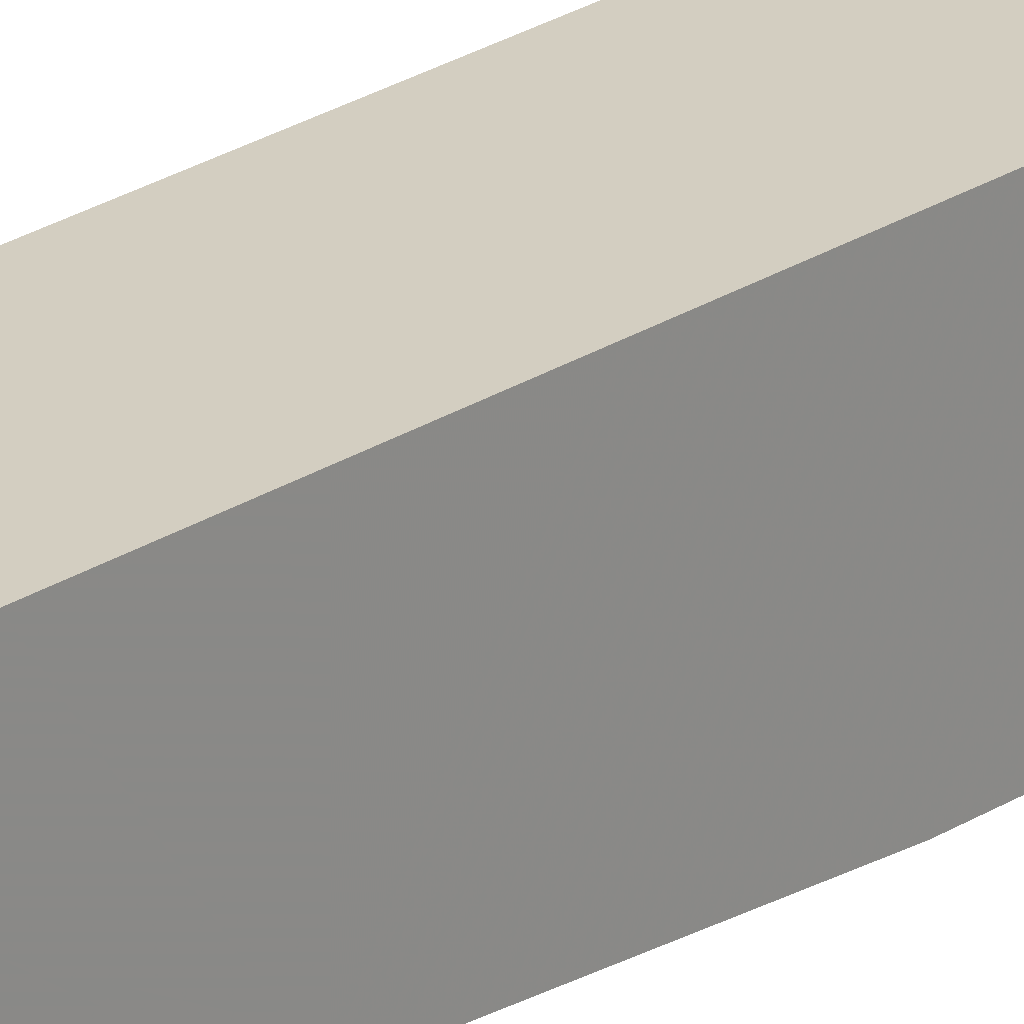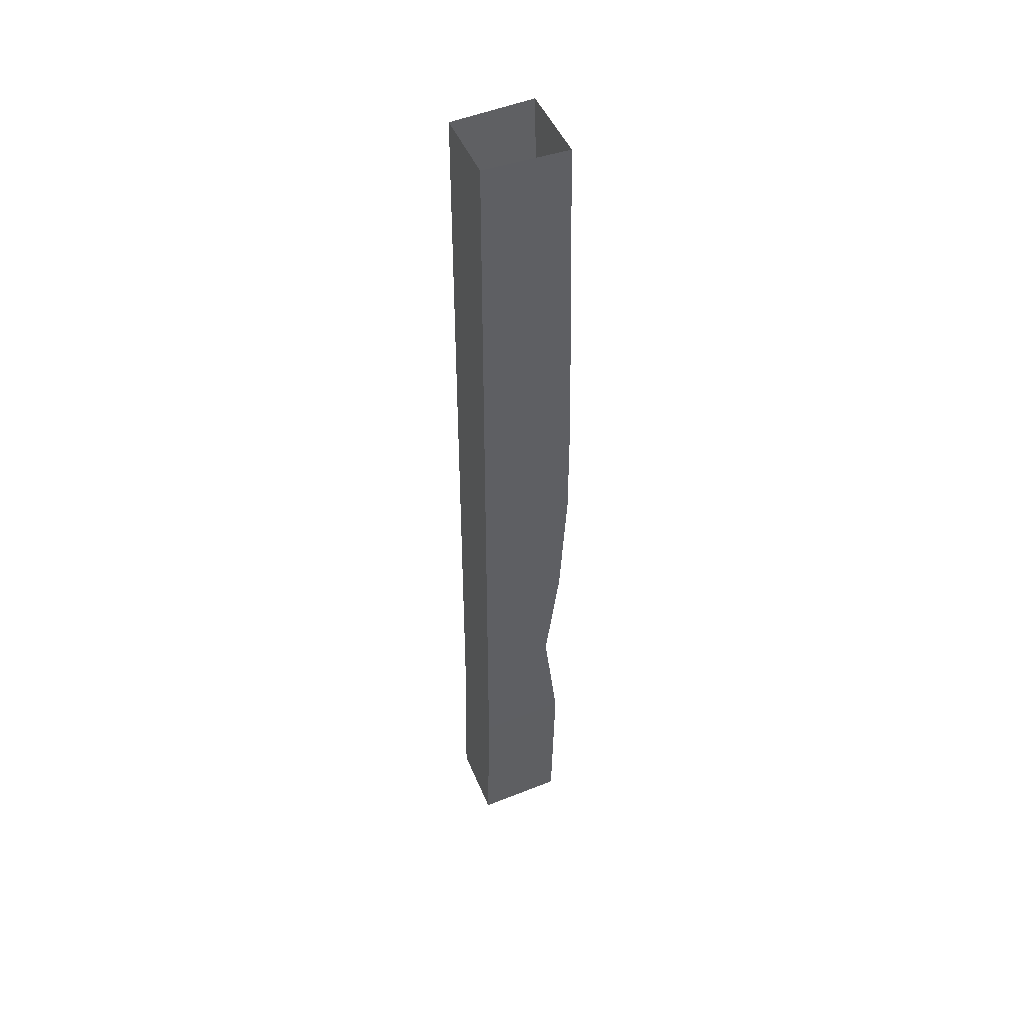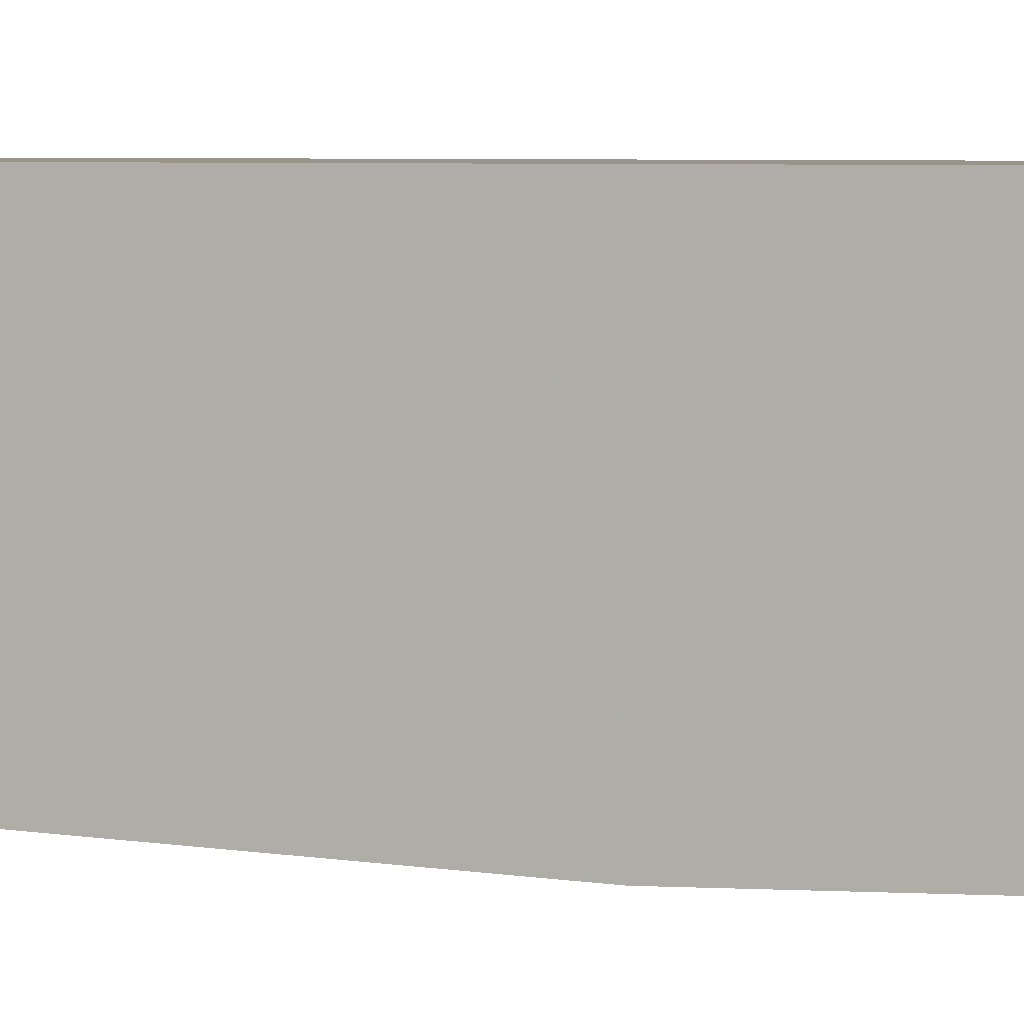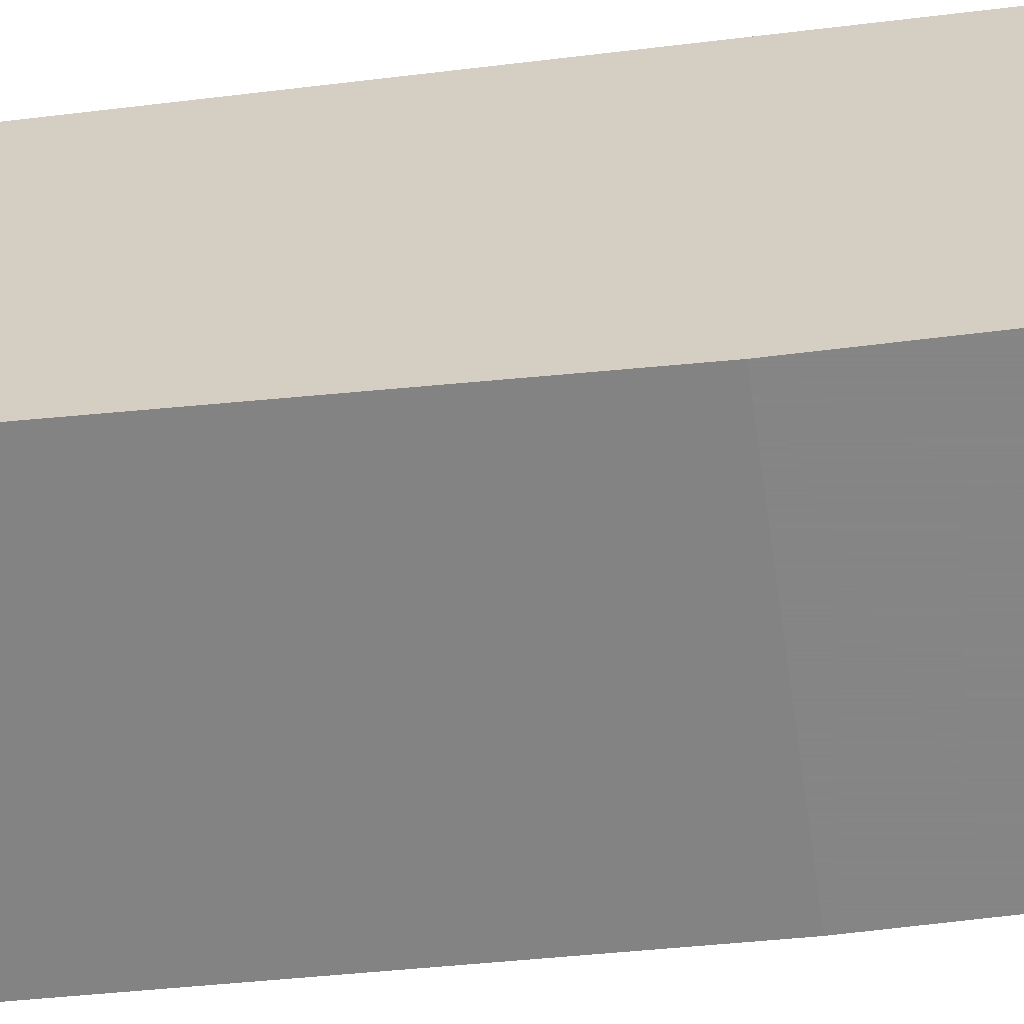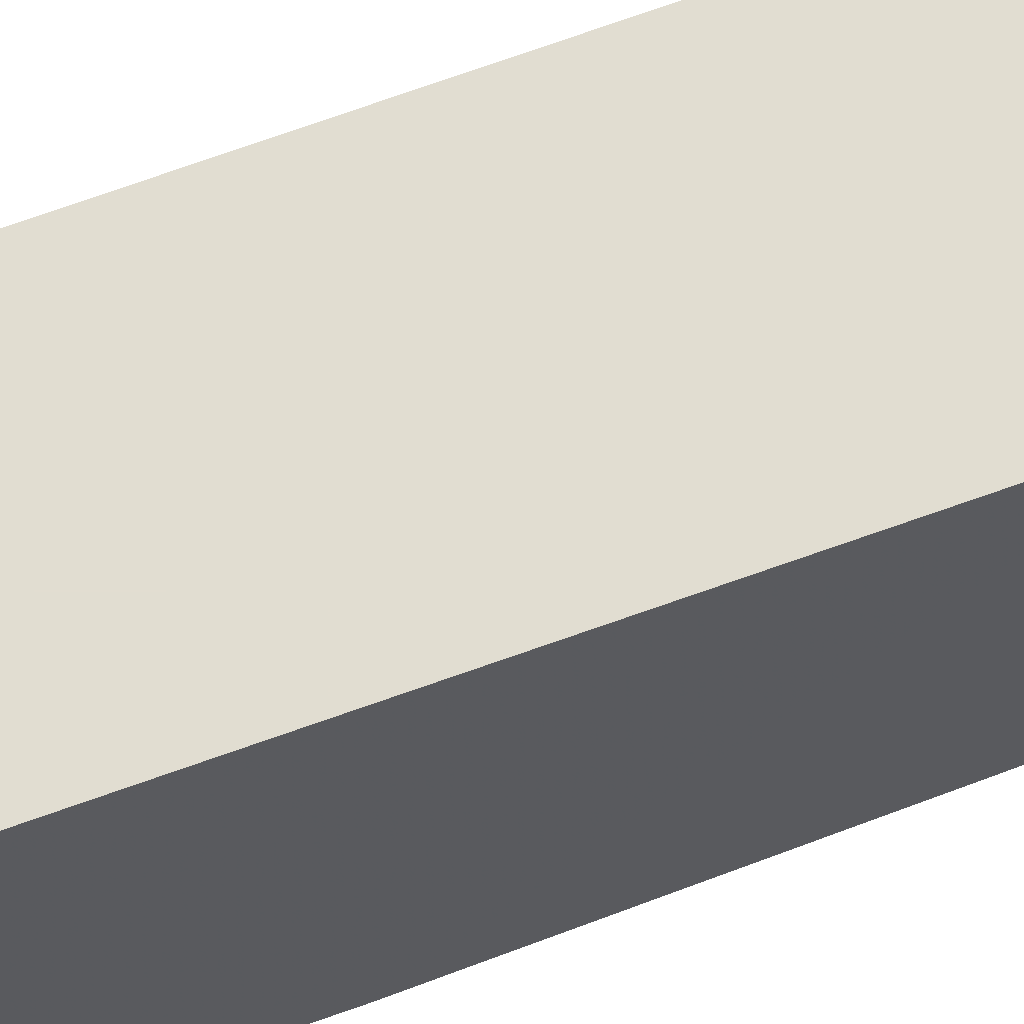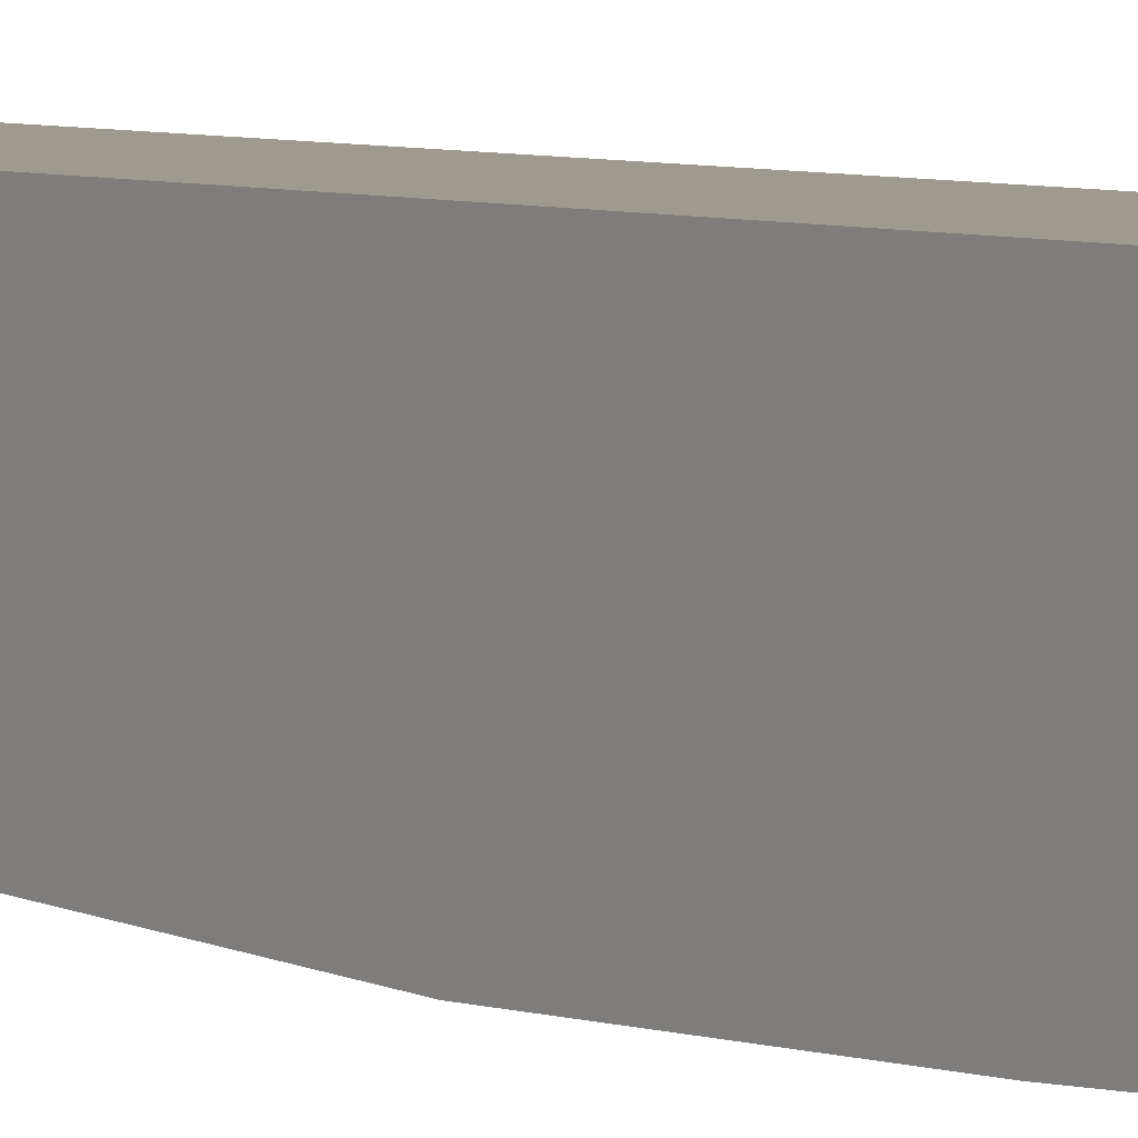
<metadata>
{"format":"obj","ext":"obj","renderer":"f3d","projection":"perspective","resolution":1024,"background":"white","views":[{"elev":25.1,"azim":44.0,"up":"+Z"},{"elev":46.4,"azim":68.5,"up":"+Y"},{"elev":1.8,"azim":114.4,"up":"+Z"},{"elev":-61.9,"azim":97.2,"up":"+Z"},{"elev":68.7,"azim":-110.0,"up":"+Z"},{"elev":3.9,"azim":145.3,"up":"+Z"}]}
</metadata>
<code>
o wall/7055/square_corner
v -52 -47 51
v -52 0 52
v -52 0 64
v -52 -46 64
v -52 -62 64
v -52 -63 51
v -64 -47 51
v -64 0 52
v -63 -46 64
v -64 -63 51
v -63 -62 64
v -63 0 64
v -52 -80 52
v -52 -80 64
v -52 -96 64
v -52 -95 54
v -64 -95 54
v -64 -80 52
v -63 -80 64
v -63 -96 64
v -52 -112 64
v -52 -111 52
v -64 -111 52
v -63 -112 64
v -53 -135 52
v -64 -135 52
v -64 -136 64
v -53 -136 64
f 1 2 3
f 1 3 4
f 1 4 5
f 1 5 6
f 1 6 7
f 1 7 8
f 1 8 2
f 9 8 7
f 9 7 10
f 9 10 11
f 9 11 5
f 9 5 4
f 9 4 3
f 9 3 12
f 9 12 8
f 13 6 5
f 13 5 14
f 13 14 15
f 13 15 16
f 13 16 17
f 13 17 18
f 13 18 6
f 6 18 10
f 6 10 7
f 10 18 19
f 10 19 11
f 11 19 5
f 5 19 14
f 14 19 15
f 15 19 20
f 15 20 21
f 15 21 22
f 15 22 16
f 16 22 17
f 17 22 23
f 17 23 24
f 17 24 20
f 17 20 19
f 17 19 18
f 21 25 22
f 22 25 23
f 23 25 26
f 23 26 27
f 23 27 24
f 24 27 21
f 24 21 20
f 21 28 25
f 25 28 27
f 25 27 26
f 21 27 28

</code>
